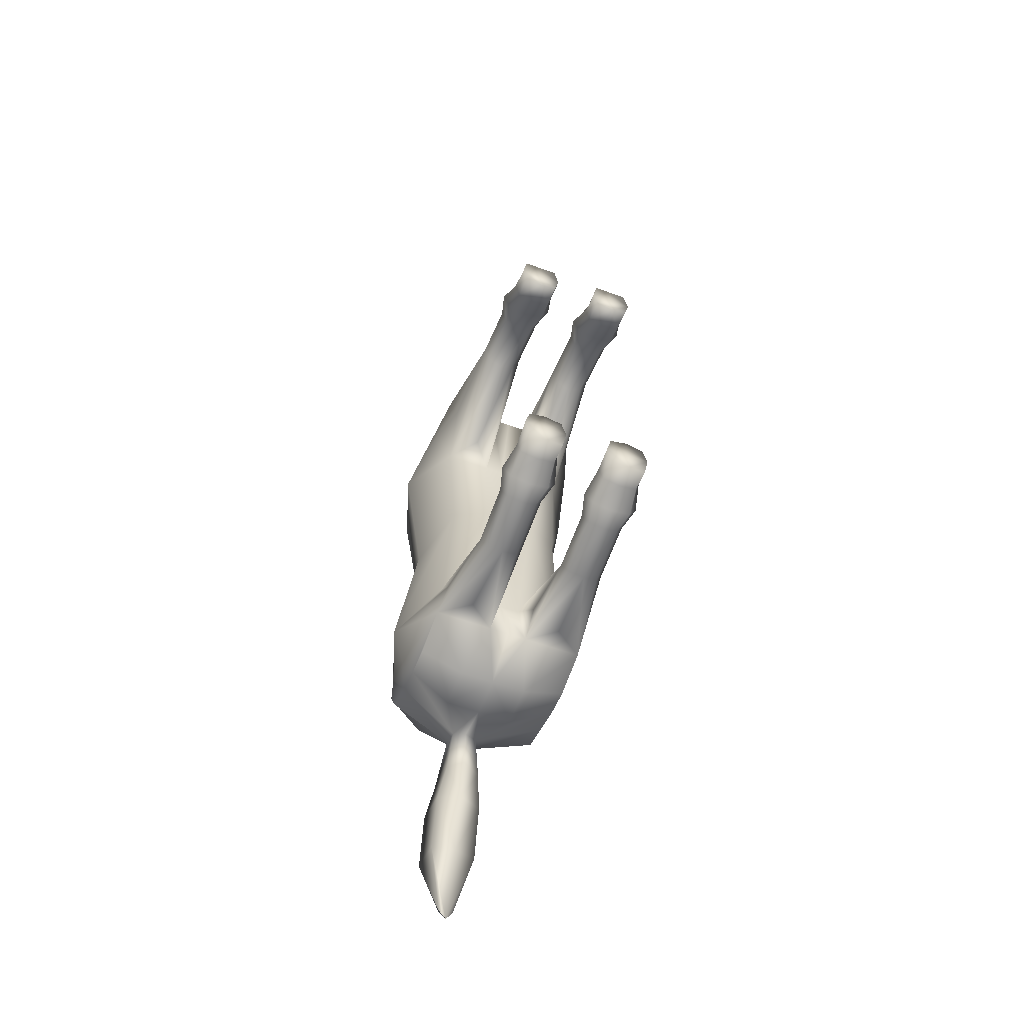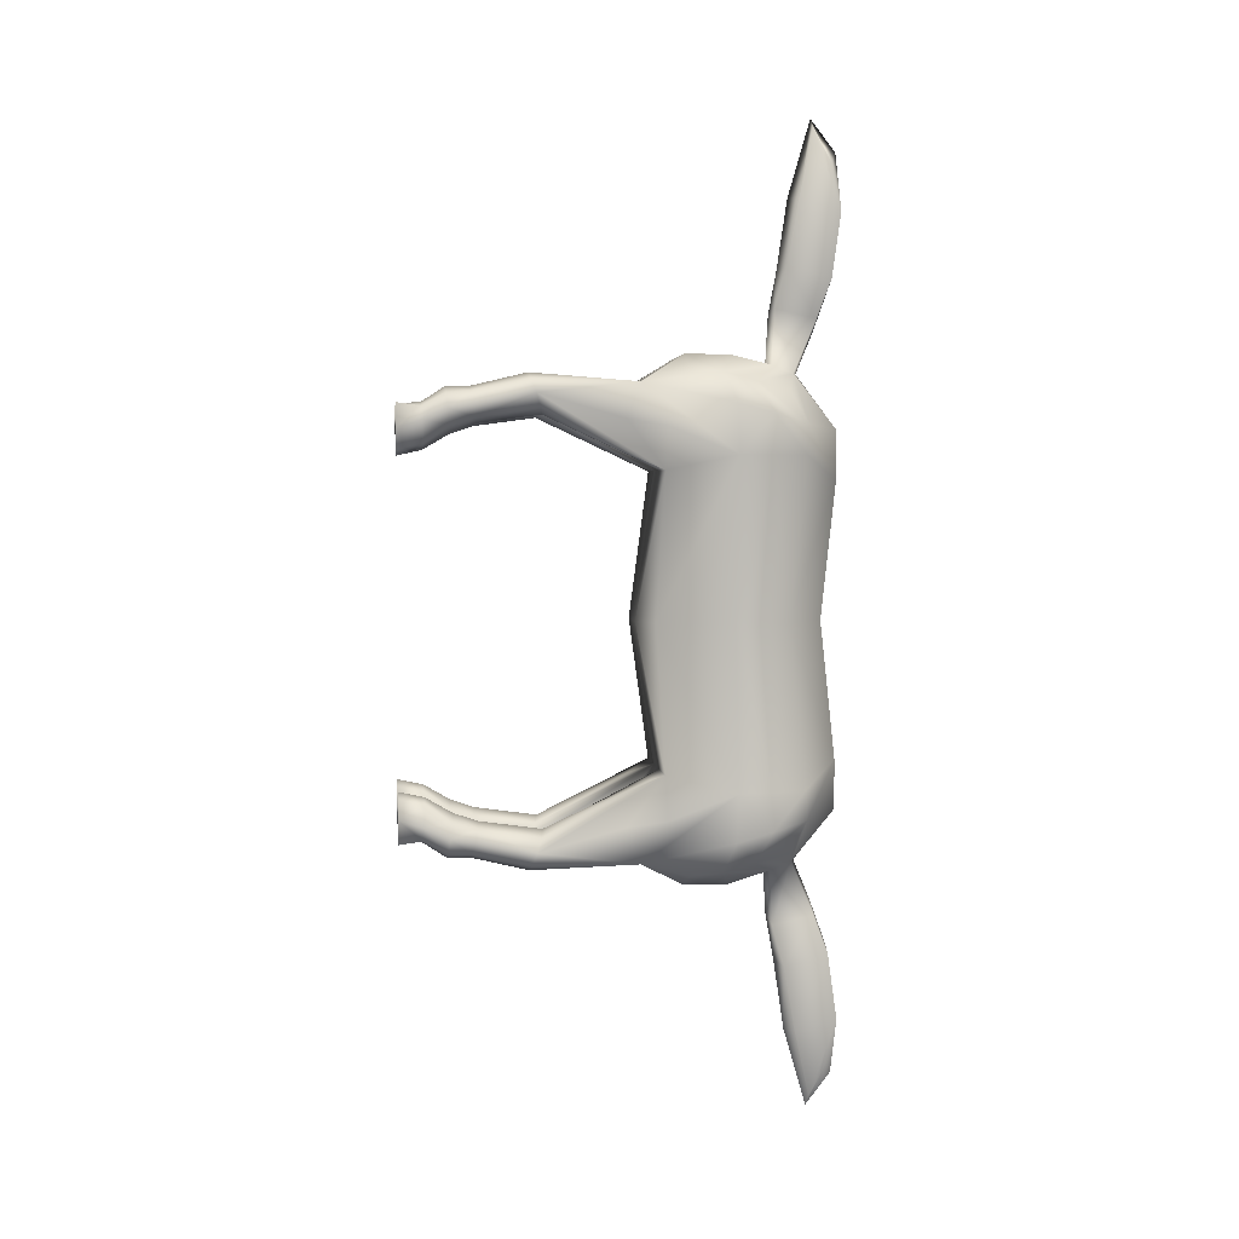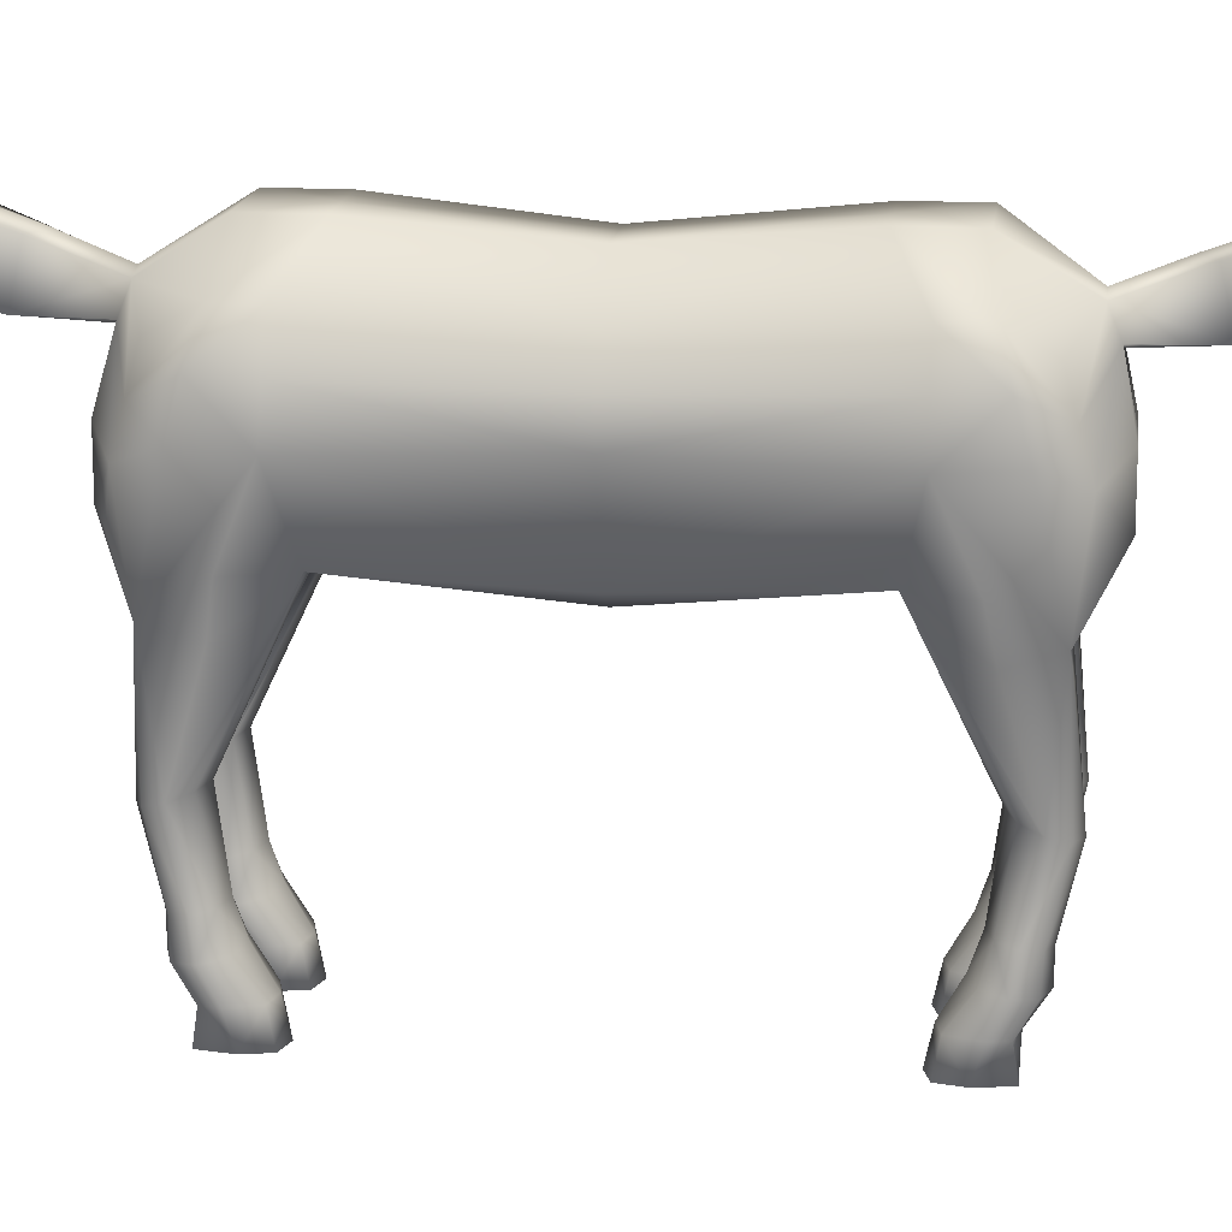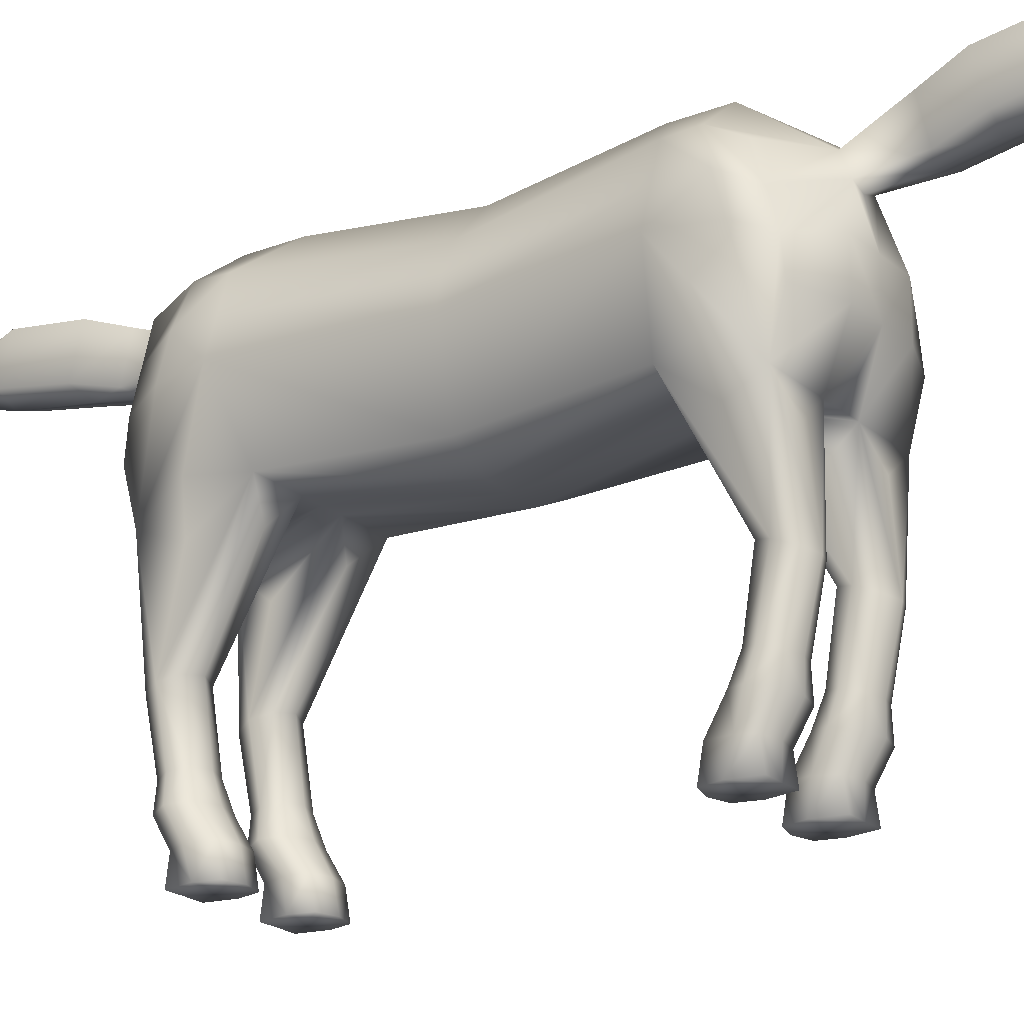
<metadata>
{"format":"obj","ext":"obj","renderer":"f3d","projection":"perspective","resolution":1024,"background":"white","views":[{"elev":-57.6,"azim":-20.9,"up":"+Z"},{"elev":3.4,"azim":83.9,"up":"+Z"},{"elev":15.4,"azim":97.0,"up":"+Y"},{"elev":-21.3,"azim":124.5,"up":"+Y"}]}
</metadata>
<code>
g default
v -2.219 10.19 6.346
v -2.219 7.579 6.895
v -1.705 10.28 0.2975
v -1.705 6.757 0.2975
v -1.9 6.976 4.281
v -2.219 10.65 4.675
v -2.213 8.782 0.2975
v -2.823 8.782 4.675
v -2.219 8.463 6.816
v -0.7537 6.306 0.2975
v -0.7537 11.3 0.2975
v -0.9815 11.66 4.027
v -0.3608 10.61 6.876
v -0.9815 8.782 7.345
v -0.9815 7.579 7.345
v -0.5567 6.976 4.281
v -0.5567 6.306 6.553
v -2.219 6.306 6.553
v -2.481 8.782 6.01
v -2.219 10.69 5.48
v -0.9815 11.66 5.362
v -0.7574 0.01219 6.023
v -0.7574 0.01219 4.83
v -1.739 0.01219 6.023
v -1.739 0.01219 4.83
v -0.8229 3.507 6.655
v -1.673 3.507 6.655
v -1.673 3.749 5.902
v -0.8229 3.749 5.902
v -0.6809 1.304 6.277
v -0.6809 1.425 5.441
v -1.815 1.425 5.441
v -1.815 1.304 6.277
v -0.7466 0.6615 5.93
v -0.7466 0.715 4.964
v -1.75 0.715 4.964
v -1.75 0.6615 5.93
v -0.3608 10.03 7.107
v -2.219 9.34 6.578
v -2.453 9.749 5.741
v -2.516 9.732 4.675
v -2.061 9.543 0.2975
v -0.1982 11.66 12.48
v -0.1982 11.16 13.38
v -0.6434 11.59 9.399
v -0.6434 10.38 9.717
v -0.4807 11.2 8.337
v -0.4807 10.08 8.594
v -0.6434 11.83 11.17
v -0.6434 10.7 11.49
v -2.033 5.965 5.606
v -1.867 3.628 6.279
v -2.046 1.364 5.859
v -1.867 0.6817 5.566
v -1.867 0.01219 5.352
v -0.6293 0.01219 5.352
v -0.6293 0.6882 5.447
v -0.4502 1.364 5.859
v -0.6293 3.628 6.279
v -0.5786 5.693 5.821
v -1.348 5.636 6.617
v -1.248 3.452 6.827
v -1.248 1.279 6.447
v -1.248 0.6553 6.043
v -1.248 0.01219 6.01
v -1.248 0.01219 5.352
v -1.248 0.01219 4.693
v -1.248 0.7212 4.851
v -1.248 1.449 5.271
v -1.248 3.804 5.731
v -1.151 6.278 4.6
v -0.8124 1.941 6.318
v -1.248 1.911 6.461
v -1.684 1.941 6.318
v -1.867 2.009 5.979
v -1.684 2.077 5.64
v -1.248 2.106 5.496
v -0.8124 2.077 5.64
v -0.6293 2.009 5.979
v -2.389 6.991 5.417
v 0.004039 6.976 4.281
v 0.004039 7.579 7.345
v 0.004039 10.74 6.876
v 0.004041 11.3 0.2975
v 0.004041 6.306 0.2975
v 0.004039 11.66 4.027
v 0.004039 8.782 7.345
v 0.004039 6.306 6.553
v 0.004039 11.66 5.362
v 0.004039 9.906 7.107
v 0.004039 11.11 13.69
v 0.004038 11.79 12.79
v 0.004039 10.2 9.6
v 0.004039 11.64 9.246
v 0.004039 9.97 8.342
v 0.004039 11.22 8.056
v 0.004039 11.94 11.22
v 0.004038 10.49 11.57
v 2.227 10.19 6.346
v 2.227 7.579 6.895
v 1.713 10.28 0.2975
v 1.713 6.757 0.2975
v 1.908 6.976 4.281
v 2.227 10.65 4.675
v 2.221 8.782 0.2975
v 2.831 8.782 4.675
v 2.227 8.463 6.816
v 0.7618 6.306 0.2975
v 0.7618 11.3 0.2975
v 0.9896 11.66 4.027
v 0.3689 10.61 6.876
v 0.9896 8.782 7.345
v 0.9896 7.579 7.345
v 0.5648 6.976 4.281
v 0.5648 6.306 6.553
v 2.227 6.306 6.553
v 2.489 8.782 6.01
v 2.227 10.69 5.481
v 0.9896 11.66 5.362
v 0.7655 0.01219 6.023
v 0.7655 0.01219 4.83
v 1.747 0.01219 6.023
v 1.747 0.01219 4.83
v 0.8309 3.507 6.655
v 1.681 3.507 6.655
v 1.681 3.749 5.902
v 0.8309 3.749 5.902
v 0.689 1.304 6.277
v 0.689 1.425 5.441
v 1.823 1.425 5.441
v 1.823 1.304 6.277
v 0.7546 0.6615 5.93
v 0.7546 0.715 4.964
v 1.758 0.715 4.964
v 1.758 0.6615 5.93
v 0.3689 10.03 7.107
v 2.227 9.34 6.578
v 2.461 9.749 5.741
v 2.524 9.732 4.675
v 2.069 9.543 0.2975
v 0.2062 11.66 12.48
v 0.2062 11.16 13.38
v 0.6515 11.59 9.399
v 0.6515 10.38 9.717
v 0.4888 11.2 8.337
v 0.4888 10.08 8.594
v 0.6515 11.83 11.17
v 0.6515 10.7 11.49
v 2.041 5.965 5.606
v 1.875 3.628 6.279
v 2.054 1.364 5.859
v 1.875 0.6817 5.566
v 1.875 0.01219 5.352
v 0.6373 0.01219 5.352
v 0.6373 0.6882 5.447
v 0.4583 1.364 5.859
v 0.6373 3.628 6.279
v 0.5867 5.693 5.821
v 1.356 5.636 6.617
v 1.256 3.452 6.827
v 1.256 1.279 6.448
v 1.256 0.6553 6.043
v 1.256 0.01219 6.01
v 1.256 0.01219 5.352
v 1.256 0.01219 4.693
v 1.256 0.7212 4.851
v 1.256 1.449 5.271
v 1.256 3.804 5.731
v 1.159 6.278 4.6
v 0.8205 1.941 6.318
v 1.256 1.911 6.461
v 1.692 1.941 6.318
v 1.875 2.009 5.979
v 1.692 2.077 5.64
v 1.256 2.106 5.496
v 0.8205 2.077 5.64
v 0.6373 2.009 5.979
v 2.397 6.991 5.417
v 2.227 10.19 -5.752
v 2.227 7.579 -6.3
v 1.908 6.976 -3.686
v 2.227 10.65 -4.08
v 2.831 8.782 -4.08
v 2.227 8.463 -6.221
v 0.9896 11.66 -3.432
v 0.3689 10.61 -6.281
v 0.9896 8.782 -6.751
v 0.9896 7.579 -6.751
v 0.5648 6.976 -3.686
v 0.5648 6.306 -5.958
v 2.227 6.306 -5.958
v 2.489 8.782 -5.415
v 2.227 10.69 -4.886
v 0.9896 11.66 -4.767
v 0.7655 0.01219 -5.428
v 0.7655 0.01219 -4.235
v 1.747 0.01219 -5.428
v 1.747 0.01219 -4.235
v 0.8309 3.507 -6.06
v 1.681 3.507 -6.06
v 1.681 3.749 -5.307
v 0.8309 3.749 -5.307
v 0.689 1.304 -5.683
v 0.689 1.425 -4.846
v 1.823 1.425 -4.846
v 1.823 1.304 -5.683
v 0.7546 0.6615 -5.335
v 0.7546 0.715 -4.369
v 1.758 0.715 -4.369
v 1.758 0.6615 -5.335
v 0.3689 10.03 -6.512
v 2.227 9.34 -5.983
v 2.461 9.749 -5.146
v 2.524 9.732 -4.08
v 0.2062 11.66 -11.88
v 0.2062 11.16 -12.78
v 0.6515 11.59 -8.804
v 0.6515 10.38 -9.122
v 0.4888 11.2 -7.742
v 0.4888 10.08 -7.999
v 0.6515 11.83 -10.57
v 0.6515 10.7 -10.89
v 2.041 5.965 -5.011
v 1.875 3.628 -5.684
v 2.054 1.364 -5.264
v 1.875 0.6817 -4.971
v 1.875 0.01219 -4.757
v 0.6373 0.01219 -4.757
v 0.6373 0.6882 -4.852
v 0.4583 1.364 -5.264
v 0.6373 3.628 -5.684
v 0.5867 5.693 -5.226
v 1.356 5.636 -6.022
v 1.256 3.452 -6.232
v 1.256 1.279 -5.853
v 1.256 0.6553 -5.448
v 1.256 0.01219 -5.415
v 1.256 0.01219 -4.757
v 1.256 0.01219 -4.099
v 1.256 0.7212 -4.257
v 1.256 1.449 -4.676
v 1.256 3.804 -5.136
v 1.159 6.278 -4.005
v 0.8205 1.941 -5.723
v 1.256 1.911 -5.866
v 1.692 1.941 -5.723
v 1.875 2.009 -5.384
v 1.692 2.077 -5.045
v 1.256 2.106 -4.901
v 0.8205 2.077 -5.045
v 0.6373 2.009 -5.384
v 2.397 6.991 -4.822
v 0.004043 6.976 -3.686
v 0.004043 7.579 -6.751
v 0.004043 10.74 -6.281
v 0.004043 11.66 -3.432
v 0.004043 8.782 -6.751
v 0.004043 6.306 -5.958
v 0.004043 11.66 -4.767
v 0.004043 9.906 -6.512
v 0.004043 11.11 -13.09
v 0.004043 11.79 -12.2
v 0.004043 10.2 -9.005
v 0.004043 11.64 -8.651
v 0.004043 9.97 -7.747
v 0.004043 11.22 -7.461
v 0.004043 11.94 -10.62
v 0.004043 10.49 -10.97
v -2.219 10.19 -5.752
v -2.219 7.579 -6.3
v -1.9 6.976 -3.686
v -2.219 10.65 -4.08
v -2.823 8.782 -4.08
v -2.219 8.463 -6.221
v -0.9815 11.66 -3.432
v -0.3608 10.61 -6.281
v -0.9815 8.782 -6.751
v -0.9815 7.579 -6.751
v -0.5567 6.976 -3.686
v -0.5567 6.306 -5.958
v -2.219 6.306 -5.958
v -2.481 8.782 -5.415
v -2.219 10.69 -4.886
v -0.9815 11.66 -4.767
v -0.7574 0.01219 -5.428
v -0.7574 0.01219 -4.235
v -1.739 0.01219 -5.428
v -1.739 0.01219 -4.235
v -0.8229 3.507 -6.06
v -1.673 3.507 -6.06
v -1.673 3.749 -5.307
v -0.8229 3.749 -5.307
v -0.6809 1.304 -5.683
v -0.6809 1.425 -4.846
v -1.815 1.425 -4.846
v -1.815 1.304 -5.683
v -0.7466 0.6615 -5.335
v -0.7466 0.715 -4.369
v -1.75 0.715 -4.369
v -1.75 0.6615 -5.335
v -0.3608 10.03 -6.512
v -2.219 9.34 -5.983
v -2.453 9.749 -5.146
v -2.516 9.732 -4.08
v -0.1982 11.66 -11.88
v -0.1982 11.16 -12.78
v -0.6434 11.59 -8.804
v -0.6434 10.38 -9.122
v -0.4807 11.2 -7.742
v -0.4807 10.08 -7.999
v -0.6434 11.83 -10.57
v -0.6434 10.7 -10.89
v -2.033 5.965 -5.011
v -1.867 3.628 -5.684
v -2.046 1.364 -5.264
v -1.867 0.6817 -4.971
v -1.867 0.01219 -4.757
v -0.6293 0.01219 -4.757
v -0.6293 0.6882 -4.852
v -0.4502 1.364 -5.264
v -0.6293 3.628 -5.684
v -0.5786 5.693 -5.226
v -1.348 5.636 -6.022
v -1.248 3.452 -6.232
v -1.248 1.279 -5.853
v -1.248 0.6553 -5.448
v -1.248 0.01219 -5.415
v -1.248 0.01219 -4.757
v -1.248 0.01219 -4.099
v -1.248 0.7212 -4.257
v -1.248 1.449 -4.676
v -1.248 3.804 -5.136
v -1.151 6.278 -4.005
v -0.8124 1.941 -5.723
v -1.248 1.911 -5.866
v -1.684 1.941 -5.723
v -1.867 2.009 -5.384
v -1.684 2.077 -5.045
v -1.248 2.106 -4.901
v -0.8124 2.077 -5.045
v -0.6293 2.009 -5.384
v -2.389 6.991 -4.822
g Main_Horse13 Main_Horse5 two_ends
f 41 42 7 8
f 40 41 8 19
f 21 89 86 12
f 8 7 4 5
f 18 19 8 80
f 12 11 3 6
f 20 21 12 6
f 9 14 38 39
f 15 14 9 2
f 65 66 56 22
f 10 16 5 4
f 17 88 82 15
f 18 17 15 2
f 9 19 18 2
f 39 40 19 9
f 13 21 20 1
f 58 79 72 30
f 72 73 63 30
f 74 75 53 33
f 69 77 78 31
f 17 61 62 26
f 18 51 52 27
f 71 16 29 70
f 59 60 17 26
f 57 58 30 34
f 68 69 31 35
f 33 53 54 37
f 30 63 64 34
f 56 57 34 22
f 67 68 35 23
f 37 54 55 24
f 34 64 65 22
f 43 44 91 92
f 39 38 13 1
f 20 40 39 1
f 6 41 40 20
f 3 42 41 6
f 45 46 50 49
f 46 93 98 50
f 47 48 46 45
f 48 95 93 46
f 13 38 48 47
f 38 90 95 48
f 50 98 91 44
f 49 50 44 43
f 18 80 51
f 52 51 5 28
f 53 75 76 32
f 54 53 32 36
f 55 54 36 25
f 23 56 66 67
f 35 57 56 23
f 31 58 57 35
f 78 79 58 31
f 16 60 59 29
f 16 17 60
f 17 18 61
f 62 61 18 27
f 63 73 74 33
f 64 63 33 37
f 65 64 37 24
f 55 66 65 24
f 67 66 55 25
f 36 68 67 25
f 32 69 68 36
f 76 77 69 32
f 5 71 70 28
f 5 16 71
f 26 62 73 72
f 74 73 62 27
f 27 52 75 74
f 76 75 52 28
f 28 70 77 76
f 78 77 70 29
f 29 59 79 78
f 72 79 59 26
f 80 8 5
f 51 80 5
f 86 84 11 12
f 87 90 38 14
f 85 81 16 10
f 81 88 17 16
f 82 87 14 15
f 83 89 21 13
f 97 94 45 49
f 94 96 47 45
f 96 83 13 47
f 92 97 49 43
f 139 106 105 140
f 138 117 106 139
f 119 110 86 89
f 106 103 102 105
f 116 178 106 117
f 110 104 101 109
f 118 104 110 119
f 107 137 136 112
f 113 100 107 112
f 163 120 154 164
f 108 102 103 114
f 115 113 82 88
f 116 100 113 115
f 107 100 116 117
f 137 107 117 138
f 111 99 118 119
f 156 128 170 177
f 170 128 161 171
f 172 131 151 173
f 167 129 176 175
f 115 124 160 159
f 116 125 150 149
f 169 168 127 114
f 157 124 115 158
f 155 132 128 156
f 166 133 129 167
f 131 135 152 151
f 128 132 162 161
f 154 120 132 155
f 165 121 133 166
f 135 122 153 152
f 132 120 163 162
f 141 92 91 142
f 137 99 111 136
f 118 99 137 138
f 104 118 138 139
f 101 104 139 140
f 143 147 148 144
f 144 148 98 93
f 145 143 144 146
f 146 144 93 95
f 111 145 146 136
f 136 146 95 90
f 148 142 91 98
f 147 141 142 148
f 116 149 178
f 150 126 103 149
f 151 130 174 173
f 152 134 130 151
f 153 123 134 152
f 121 165 164 154
f 133 121 154 155
f 129 133 155 156
f 176 129 156 177
f 114 127 157 158
f 114 158 115
f 115 159 116
f 160 125 116 159
f 161 131 172 171
f 162 135 131 161
f 163 122 135 162
f 153 122 163 164
f 165 123 153 164
f 134 123 165 166
f 130 134 166 167
f 174 130 167 175
f 103 126 168 169
f 103 169 114
f 124 170 171 160
f 172 125 160 171
f 125 172 173 150
f 174 126 150 173
f 126 174 175 168
f 176 127 168 175
f 127 176 177 157
f 170 124 157 177
f 178 103 106
f 149 103 178
f 86 110 109 84
f 87 112 136 90
f 85 108 114 81
f 81 114 115 88
f 82 113 112 87
f 83 111 119 89
f 97 147 143 94
f 94 143 145 96
f 96 145 111 83
f 92 141 147 97
f 214 140 105 183
f 213 214 183 192
f 194 259 256 185
f 183 105 102 181
f 191 192 183 252
f 185 109 101 182
f 193 194 185 182
f 184 187 211 212
f 188 187 184 180
f 237 238 228 195
f 108 189 181 102
f 190 258 254 188
f 191 190 188 180
f 184 192 191 180
f 212 213 192 184
f 186 194 193 179
f 230 251 244 203
f 244 245 235 203
f 246 247 225 206
f 241 249 250 204
f 190 233 234 199
f 191 223 224 200
f 243 189 202 242
f 231 232 190 199
f 229 230 203 207
f 240 241 204 208
f 206 225 226 210
f 203 235 236 207
f 228 229 207 195
f 239 240 208 196
f 210 226 227 197
f 207 236 237 195
f 215 216 261 262
f 212 211 186 179
f 193 213 212 179
f 182 214 213 193
f 101 140 214 182
f 217 218 222 221
f 218 263 268 222
f 219 220 218 217
f 220 265 263 218
f 186 211 220 219
f 211 260 265 220
f 222 268 261 216
f 221 222 216 215
f 191 252 223
f 224 223 181 201
f 225 247 248 205
f 226 225 205 209
f 227 226 209 198
f 196 228 238 239
f 208 229 228 196
f 204 230 229 208
f 250 251 230 204
f 189 232 231 202
f 189 190 232
f 190 191 233
f 234 233 191 200
f 235 245 246 206
f 236 235 206 210
f 237 236 210 197
f 227 238 237 197
f 239 238 227 198
f 209 240 239 198
f 205 241 240 209
f 248 249 241 205
f 181 243 242 201
f 181 189 243
f 199 234 245 244
f 246 245 234 200
f 200 224 247 246
f 248 247 224 201
f 201 242 249 248
f 250 249 242 202
f 202 231 251 250
f 244 251 231 199
f 252 183 181
f 223 252 181
f 256 84 109 185
f 257 260 211 187
f 85 253 189 108
f 253 258 190 189
f 254 257 187 188
f 255 259 194 186
f 267 264 217 221
f 264 266 219 217
f 266 255 186 219
f 262 267 221 215
f 304 273 7 42
f 303 282 273 304
f 284 275 256 259
f 273 271 4 7
f 281 342 273 282
f 275 272 3 11
f 283 272 275 284
f 274 302 301 277
f 278 270 274 277
f 327 285 318 328
f 10 4 271 279
f 280 278 254 258
f 281 270 278 280
f 274 270 281 282
f 302 274 282 303
f 276 269 283 284
f 320 293 334 341
f 334 293 325 335
f 336 296 315 337
f 331 294 340 339
f 280 289 324 323
f 281 290 314 313
f 333 332 292 279
f 321 289 280 322
f 319 297 293 320
f 330 298 294 331
f 296 300 316 315
f 293 297 326 325
f 318 285 297 319
f 329 286 298 330
f 300 287 317 316
f 297 285 327 326
f 305 262 261 306
f 302 269 276 301
f 283 269 302 303
f 272 283 303 304
f 3 272 304 42
f 307 311 312 308
f 308 312 268 263
f 309 307 308 310
f 310 308 263 265
f 276 309 310 301
f 301 310 265 260
f 312 306 261 268
f 311 305 306 312
f 281 313 342
f 314 291 271 313
f 315 295 338 337
f 316 299 295 315
f 317 288 299 316
f 286 329 328 318
f 298 286 318 319
f 294 298 319 320
f 340 294 320 341
f 279 292 321 322
f 279 322 280
f 280 323 281
f 324 290 281 323
f 325 296 336 335
f 326 300 296 325
f 327 287 300 326
f 317 287 327 328
f 329 288 317 328
f 299 288 329 330
f 295 299 330 331
f 338 295 331 339
f 271 291 332 333
f 271 333 279
f 289 334 335 324
f 336 290 324 335
f 290 336 337 314
f 338 291 314 337
f 291 338 339 332
f 340 292 332 339
f 292 340 341 321
f 334 289 321 341
f 342 271 273
f 313 271 342
f 256 275 11 84
f 257 277 301 260
f 85 10 279 253
f 253 279 280 258
f 254 278 277 257
f 255 276 284 259
f 267 311 307 264
f 264 307 309 266
f 266 309 276 255
f 262 305 311 267

</code>
